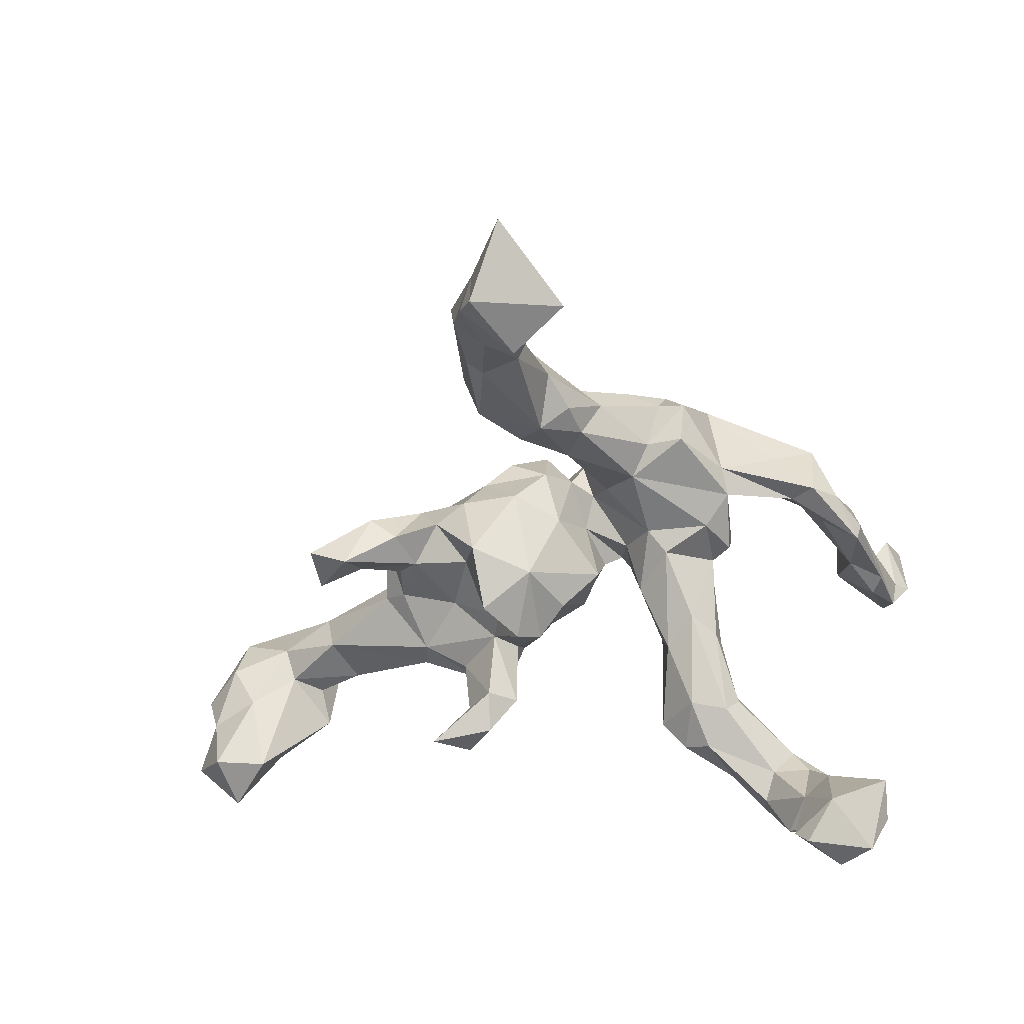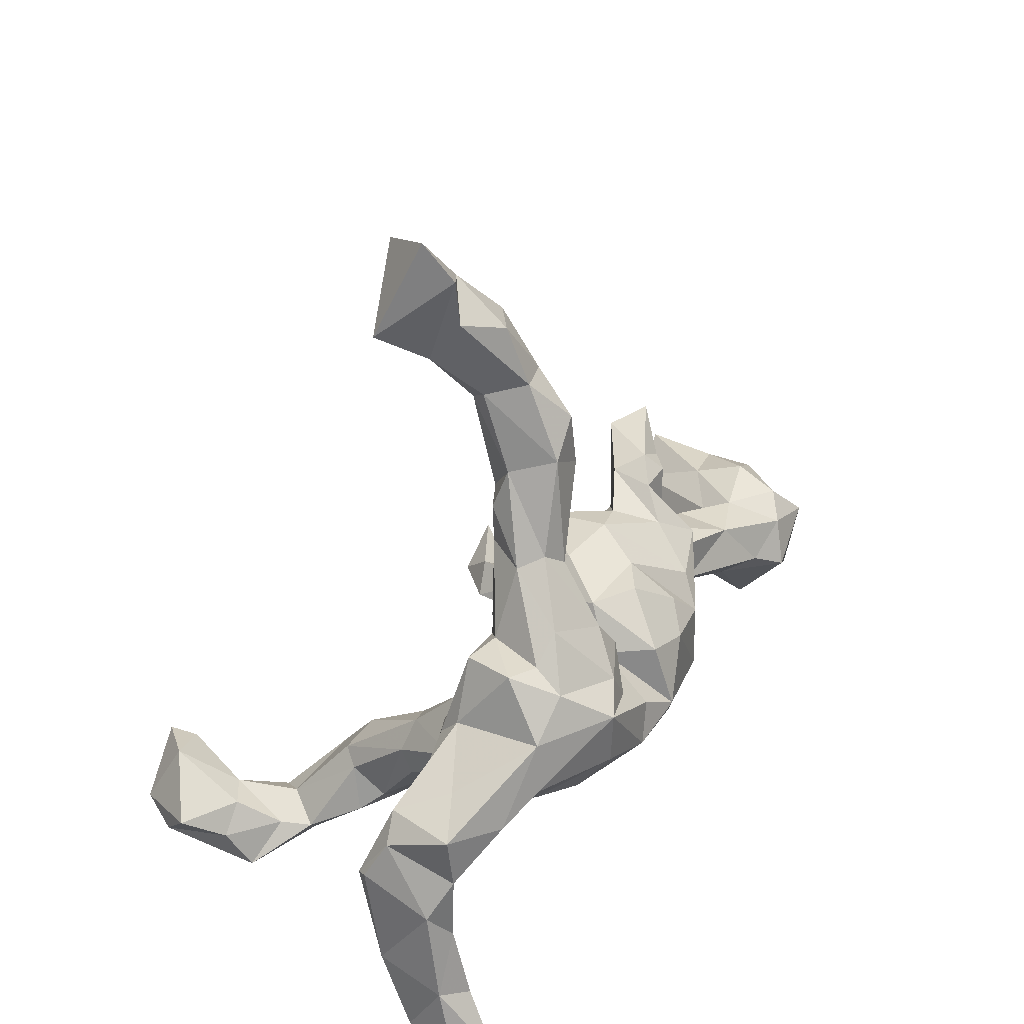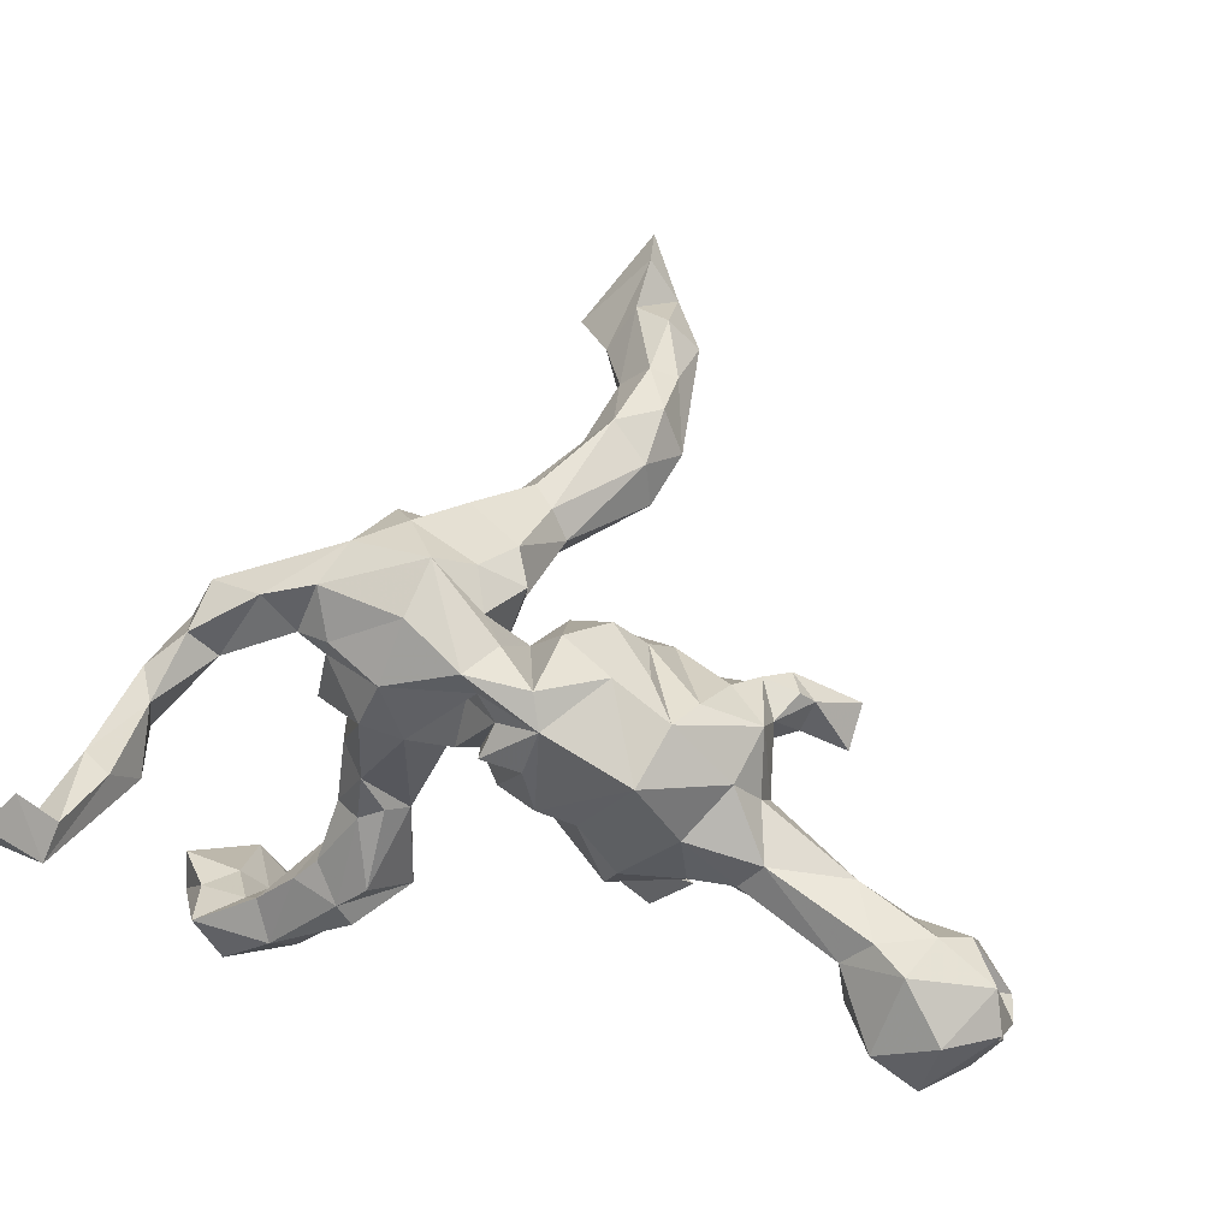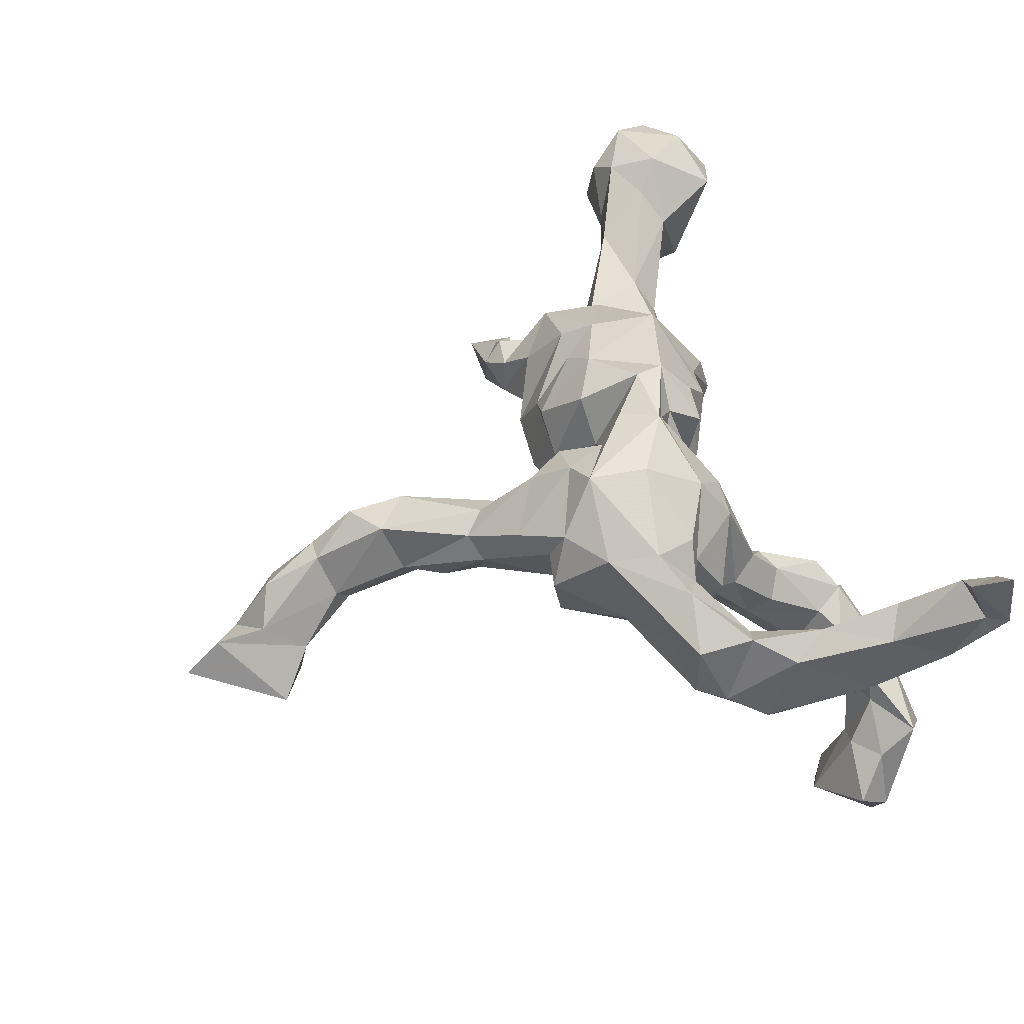
<metadata>
{"format":"obj","ext":"obj","renderer":"f3d","projection":"perspective","resolution":1024,"background":"white","views":[{"elev":-55.8,"azim":-168.7,"up":"+Z"},{"elev":46.7,"azim":-56.5,"up":"+Y"},{"elev":78.7,"azim":14.7,"up":"+Z"},{"elev":51.2,"azim":-107.4,"up":"+Z"}]}
</metadata>
<code>
v 0.7929 -0.2525 -0.1094
v 0.7727 -0.1969 0.0263
v 0.779 -0.2409 0.06669
v 0.7645 -0.2674 -0.02493
v 0.7515 -0.192 -0.05364
v 0.7457 -0.3085 -0.1242
v 0.7342 -0.1861 -0.1723
v 0.7068 -0.2093 0.08786
v 0.7581 -0.2688 0.1417
v 0.7198 -0.2888 -0.1812
v 0.7433 -0.3076 -0.01565
v 0.7063 -0.1359 0.03988
v 0.7336 -0.2076 0.1657
v 0.6765 -0.3105 0.1718
v 0.6674 -0.3696 0.08657
v 0.6568 -0.31 0.0006175
v 0.6694 -0.1608 -0.03575
v 0.6558 -0.2263 -0.1505
v 0.6454 -0.3029 0.09016
v 0.6879 -0.142 0.1255
v 0.6375 -0.1598 0.1655
v 0.5894 -0.3136 0.03658
v 0.642 -0.2841 -0.06765
v 0.5858 -0.3415 0.1247
v 0.6025 -0.2296 0.2006
v 0.5417 -0.2661 -0.004426
v 0.6019 -0.1299 0.07389
v 0.544 -0.2072 0.02923
v 0.5528 -0.1916 0.1659
v 0.5906 -0.1659 0.02407
v 0.5137 -0.2252 0.1153
v 0.4956 -0.09561 0.02313
v 0.4662 0.1772 -0.04929
v 0.3954 0.1483 0.01791
v 0.4634 0.1012 -0.05306
v 0.4636 -0.1779 0.02083
v 0.5112 -0.1034 0.1147
v 0.384 0.1083 -0.02819
v 0.3514 0.1833 0.01762
v 0.3995 0.1686 -0.08347
v 0.3129 -0.1354 -0.02822
v 0.369 0.1499 0.04752
v 0.3205 0.0658 0.005168
v 0.366 -0.01218 0.03126
v 0.3422 0.09668 0.06307
v 0.349 -0.1504 0.05879
v 0.3011 -0.08841 -0.04221
v 0.3078 0.1616 -0.0187
v 0.3294 0.07341 0.1388
v 0.2887 -0.1264 -0.2847
v 0.3073 -0.0216 0.1534
v 0.3276 0.006413 0.009857
v 0.3513 -0.02389 0.09451
v 0.2293 -0.1767 -0.2649
v 0.3095 0.1588 0.05227
v 0.3794 -0.1192 0.1116
v 0.268 0.1271 0.09972
v 0.2548 -0.1161 0.1294
v 0.229 -0.009141 -0.02258
v 0.2849 0.08784 -0.01057
v 0.185 -0.1387 -0.2629
v 0.2761 -0.1541 0.02083
v 0.2204 -0.1589 -0.06697
v 0.2325 0.1447 0.02523
v 0.1607 -0.1898 0.03006
v 0.202 0.02869 0.2222
v 0.2329 0.07435 0.181
v 0.2236 -0.134 -0.1928
v 0.23 -0.1168 -0.08451
v 0.1863 0.08811 -0.03246
v 0.1761 -0.08619 -0.2162
v 0.1775 -0.1786 0.08227
v 0.1173 -0.1364 -0.03058
v 0.1612 0.146 -0.07319
v 0.1743 0.1708 0.04208
v 0.1317 -0.1285 -0.1985
v 0.1754 -0.07629 0.2408
v 0.1571 0.05726 -0.1467
v 0.1644 -0.1609 -0.1332
v 0.1589 -0.05052 -0.09306
v 0.1562 0.08961 0.2005
v 0.1409 -0.0006095 -0.09659
v 0.1378 0.1509 0.1216
v 0.1239 -0.1029 -0.06607
v 0.1079 -0.01888 -0.1479
v 0.1048 0.06799 0.2462
v 0.1088 0.4735 -0.01958
v 0.106 -0.1337 0.1446
v 0.08542 0.556 -0.1018
v 0.08266 0.3816 -0.00532
v 0.08868 0.433 -0.07759
v 0.06712 0.5217 0.03398
v 0.07222 0.5932 -0.03371
v 0.07324 0.1762 0.0322
v 0.0302 0.3478 -0.04782
v 0.07882 0.6836 -0.1869
v 0.06282 0.4276 0.04762
v 0.08263 0.1613 0.162
v 0.03399 0.6477 -0.2156
v 0.05782 -0.1095 -0.003343
v 0.031 0.7762 -0.2928
v 0.08822 0.6699 -0.1153
v 0.006848 0.01415 0.2911
v 0.06362 0.0914 -0.1027
v 0.04375 -0.1294 0.1532
v 0.03242 0.6903 -0.06983
v 0.02204 0.1098 0.243
v 0.05445 0.7424 -0.257
v 0.03371 0.755 -0.1673
v 0.05865 0.5417 -0.1245
v 0.07023 -0.04956 -0.1196
v 0.0162 -0.08954 0.2123
v -0.01874 0.6533 -0.2706
v 0.02633 0.5952 -0.02234
v -0.01296 -0.08085 0.005335
v -0.001181 0.4818 0.0515
v 0.001302 0.1161 0.01471
v 0.02827 -0.03694 0.2742
v -0.05327 0.000818 -0.01982
v 0.01764 0.1566 0.1169
v -0.04961 -0.08448 0.2027
v -0.03301 0.8594 -0.1833
v -0.01592 0.5744 -0.08284
v -0.02301 0.09657 0.1684
v 0.01702 -0.005262 -0.0925
v -0.03757 -0.03193 0.2286
v -0.06111 -0.05095 0.08249
v -0.0191 0.2786 0.07556
v -0.006 0.5501 -0.1102
v -0.02529 0.7139 -0.1193
v -0.05073 0.3147 0.1001
v -0.02368 -0.09755 0.07444
v -0.05604 0.645 -0.1594
v -0.06258 0.08304 0.1258
v -0.01215 0.3729 -0.0636
v -0.05037 0.1665 0.1467
v -0.08538 0.3479 0.08312
v -0.04243 0.4544 -0.01822
v -0.06698 0.3866 -0.03251
v -0.03907 0.03593 0.0889
v -0.05536 0.06778 0.274
v -0.04594 0.1711 0.2019
v -0.0239 0.7983 -0.1282
v -0.1126 0.701 -0.2274
v -0.04338 0.2618 0.0059
v -0.09125 0.1102 0.2479
v -0.09043 -0.001022 0.1831
v -0.07525 0.2299 0.1858
v -0.09362 -0.06536 0.1166
v -0.1096 -0.06077 0.0725
v -0.09587 0.1327 0.06858
v -0.0795 0.324 -0.02179
v -0.1266 -0.04557 -0.02592
v -0.1192 0.1769 0.2445
v -0.1123 0.007226 0.05008
v -0.1644 0.2811 0.1545
v -0.1296 -0.2433 -0.1954
v -0.1511 -0.1458 -0.06438
v -0.161 0.05999 0.01306
v -0.07049 -0.003102 0.2577
v -0.2021 -0.3311 -0.1814
v -0.1618 -0.07953 0.1639
v -0.09565 0.01178 0.2929
v -0.1845 -0.1634 -0.03623
v -0.1892 0.2265 0.05354
v -0.1918 -0.182 -0.219
v -0.2183 0.2436 0.1541
v -0.1186 0.3296 0.04983
v -0.1522 0.1808 0.02262
v -0.1631 -0.1172 -0.1211
v -0.1806 0.163 0.2822
v -0.1859 -0.2802 -0.1077
v -0.166 -0.2675 -0.2433
v -0.1883 0.02711 -0.0198
v -0.2282 -0.3121 -0.1445
v -0.2218 -0.1836 -0.0471
v -0.2322 0.2225 0.2095
v -0.2096 -0.02547 0.2339
v -0.2171 -0.07067 -0.0991
v -0.2105 -0.2525 -0.2672
v -0.2308 -0.07422 0.1613
v -0.2659 0.2506 0.1304
v -0.2617 -0.1613 -0.08026
v -0.1941 0.06901 0.2876
v -0.2435 -0.3413 -0.2597
v -0.2249 -0.1324 0.01593
v -0.2532 0.233 0.04365
v -0.3047 0.01279 0.1571
v -0.2785 -0.2141 -0.1979
v -0.2661 -0.08241 0.008948
v -0.321 0.0998 0.03185
v -0.2561 -0.1192 -0.1052
v -0.272 -0.03323 0.01344
v -0.2746 -0.2532 -0.1362
v -0.3069 -0.002789 0.004076
v -0.2544 -0.2 -0.2302
v -0.2941 -0.3744 -0.3241
v -0.2999 -0.3423 -0.3411
v -0.3326 0.09367 0.2341
v -0.3115 -0.03736 0.07162
v -0.2716 0.05721 0.002748
v -0.2988 0.02156 0.2084
v -0.366 -0.2553 -0.5579
v -0.3343 -0.364 -0.4092
v -0.3067 -0.286 -0.1684
v -0.3063 0.1712 0.2134
v -0.3638 -0.3256 -0.2408
v -0.4088 -0.4219 -0.3718
v -0.3518 0.03235 0.1646
v -0.3448 -0.2719 -0.5169
v -0.323 -0.3086 -0.3031
v -0.3718 -0.2953 -0.3984
v -0.3841 -0.3401 -0.4215
v -0.388 -0.3258 -0.2912
v -0.4164 -0.3426 -0.5377
v -0.4342 -0.3795 -0.4163
v -0.328 -0.387 -0.2626
v -0.3178 0.1408 0.06283
v -0.4198 -0.2239 -0.4926
v -0.4626 -0.3813 -0.306
v -0.4394 0.0502 0.05522
v -0.4093 0.0631 0.2138
v -0.492 0.07559 0.1611
v -0.42 -0.2827 -0.3635
v -0.4819 0.07292 0.04634
v -0.4188 0.1025 0.1212
v -0.4752 -0.3223 -0.5295
v -0.491 -0.01969 0.06512
v -0.4552 -0.02566 0.1356
v -0.5122 -0.3265 -0.4559
v -0.4714 -0.3212 -0.3537
v -0.5206 -0.2709 -0.4124
v -0.5499 -0.04085 0.02034
v -0.5326 -0.1438 0.08499
v -0.5012 -0.00984 0.1784
v -0.5241 0.03386 0.06181
v -0.5377 -0.24 0.2327
v -0.5069 -0.2278 0.1645
v -0.5214 -0.1227 0.1893
v -0.5518 -0.06892 0.1582
v -0.5597 -0.02525 0.03896
v -0.576 -0.385 0.2959
v -0.5687 -0.2246 0.08537
v -0.588 -0.3337 0.1724
v -0.5886 -0.191 0.08703
v -0.5871 -0.2136 0.2036
v -0.5701 -0.3259 0.3013
v -0.609 -0.3129 0.1555
v -0.6255 -0.3476 0.2645
v -0.6502 -0.3744 0.2774
v -0.6242 -0.3063 0.3601
v -0.6486 -0.3628 0.3868
f 21 27 37
f 31 29 56
f 13 8 20
f 243 244 248
f 132 105 112
f 235 240 239
f 246 240 245
f 13 20 21
f 21 37 29
f 237 239 246
f 246 239 240
f 9 13 14
f 14 13 25
f 13 21 25
f 25 21 29
f 31 25 29
f 238 239 237
f 24 14 25
f 24 25 31
f 238 244 243
f 248 244 250
f 142 154 146
f 141 146 171
f 171 146 154
f 79 63 73
f 69 63 79
f 41 65 63
f 47 41 63
f 12 5 17
f 5 7 17
f 192 183 190
f 193 179 192
f 125 100 115
f 111 100 125
f 73 100 111
f 84 73 111
f 80 84 111
f 59 47 80
f 47 69 80
f 47 63 69
f 206 171 177
f 170 179 174
f 153 170 174
f 125 115 119
f 70 82 78
f 82 59 80
f 59 82 70
f 104 119 117
f 104 125 119
f 94 104 117
f 74 104 94
f 104 74 78
f 70 78 74
f 74 64 70
f 48 40 60
f 38 60 40
f 39 40 48
f 40 35 38
f 33 35 40
f 214 211 212
f 82 80 85
f 76 79 84
f 80 76 84
f 69 71 80
f 239 229 235
f 238 234 239
f 229 239 234
f 178 188 181
f 181 162 178
f 126 127 121
f 127 112 121
f 132 112 127
f 50 68 54
f 88 77 105
f 72 77 88
f 72 58 77
f 51 66 77
f 51 77 58
f 56 51 58
f 235 236 240
f 236 235 223
f 229 222 235
f 229 209 222
f 188 202 209
f 188 178 202
f 162 160 178
f 147 160 162
f 149 147 162
f 126 160 147
f 51 49 66
f 53 49 51
f 222 223 235
f 223 226 225
f 191 188 209
f 200 181 188
f 248 246 245
f 244 242 250
f 77 118 105
f 118 112 105
f 112 118 121
f 121 118 126
f 242 238 237
f 237 247 242
f 238 242 244
f 247 237 246
f 247 246 249
f 249 246 248
f 251 249 250
f 248 250 249
f 160 118 163
f 251 247 249
f 242 247 251
f 242 252 250
f 252 251 250
f 242 251 252
f 127 126 149
f 101 113 144
f 108 113 101
f 230 220 231
f 216 220 230
f 216 208 220
f 216 213 204
f 204 208 216
f 231 232 230
f 231 224 232
f 212 213 210
f 212 204 213
f 198 204 212
f 215 213 216
f 232 227 230
f 210 213 215
f 219 227 232
f 232 224 219
f 224 212 219
f 212 210 219
f 215 216 230
f 215 230 227
f 203 227 219
f 203 215 227
f 210 215 203
f 210 203 219
f 193 181 200
f 190 181 193
f 186 181 190
f 150 149 162
f 56 53 51
f 37 53 56
f 37 44 53
f 37 32 44
f 37 27 32
f 240 236 241
f 223 225 236
f 221 229 228
f 221 209 229
f 188 191 200
f 155 149 150
f 140 155 134
f 140 149 155
f 149 126 147
f 140 127 149
f 44 49 53
f 191 209 221
f 191 195 200
f 134 155 159
f 151 134 159
f 136 134 151
f 124 117 140
f 120 117 124
f 150 153 155
f 226 218 225
f 12 17 27
f 241 233 245
f 228 229 234
f 228 234 233
f 240 241 245
f 20 2 12
f 2 20 8
f 20 12 27
f 20 27 21
f 29 37 56
f 31 56 46
f 36 31 46
f 62 46 58
f 58 46 56
f 65 72 88
f 65 88 100
f 100 88 105
f 115 105 132
f 186 162 181
f 245 234 243
f 9 3 13
f 3 2 8
f 13 3 8
f 28 26 31
f 36 28 31
f 234 238 243
f 80 111 85
f 80 71 76
f 104 111 125
f 104 85 111
f 104 78 85
f 78 82 85
f 123 130 133
f 129 123 133
f 133 99 129
f 110 129 99
f 89 110 99
f 96 89 99
f 96 102 89
f 133 143 144
f 130 143 133
f 102 96 109
f 122 144 143
f 109 143 130
f 185 217 197
f 189 211 207
f 217 205 207
f 161 217 185
f 173 185 180
f 173 161 185
f 205 189 207
f 196 211 189
f 180 211 196
f 166 180 196
f 166 173 180
f 157 173 166
f 196 189 192
f 96 108 109
f 109 122 143
f 207 211 214
f 61 54 76
f 71 61 76
f 68 50 71
f 113 133 144
f 99 133 113
f 99 113 108
f 96 99 108
f 122 101 144
f 108 101 109
f 109 101 122
f 217 220 208
f 217 207 220
f 197 217 208
f 204 198 197
f 198 185 197
f 220 214 231
f 207 214 220
f 214 224 231
f 214 212 224
f 180 198 211
f 180 185 198
f 61 50 54
f 50 61 71
f 197 208 204
f 211 198 212
f 171 154 177
f 199 184 171
f 171 206 199
f 86 98 107
f 103 107 124
f 103 124 141
f 163 103 141
f 141 124 146
f 163 141 171
f 163 171 184
f 202 184 199
f 209 202 199
f 66 81 86
f 77 66 86
f 77 86 118
f 86 107 103
f 86 103 118
f 118 103 163
f 118 160 126
f 160 163 178
f 163 184 178
f 178 184 202
f 233 241 236
f 233 221 228
f 201 193 195
f 174 193 201
f 174 179 193
f 159 153 174
f 155 153 159
f 140 119 127
f 60 59 70
f 52 59 60
f 52 47 59
f 45 44 52
f 225 233 236
f 225 221 233
f 218 221 225
f 218 191 221
f 191 201 195
f 169 201 191
f 169 159 201
f 159 174 201
f 119 140 117
f 64 60 70
f 60 64 48
f 43 52 60
f 43 45 52
f 60 38 43
f 38 45 43
f 38 34 45
f 187 191 218
f 187 169 191
f 165 169 187
f 169 151 159
f 75 74 94
f 83 75 94
f 75 64 74
f 45 34 42
f 38 35 34
f 34 35 33
f 145 151 169
f 222 206 223
f 226 223 206
f 209 199 222
f 206 222 199
f 134 142 146
f 124 134 146
f 66 83 81
f 66 67 83
f 67 75 83
f 66 49 67
f 49 57 67
f 206 218 226
f 206 182 218
f 136 148 142
f 134 136 142
f 107 120 124
f 107 98 120
f 81 83 98
f 86 81 98
f 177 182 206
f 177 167 182
f 156 167 177
f 154 156 177
f 156 154 148
f 142 148 154
f 148 137 156
f 148 131 137
f 26 24 31
f 22 24 26
f 22 15 24
f 19 15 22
f 15 14 24
f 16 19 22
f 16 15 19
f 15 9 14
f 11 9 15
f 3 9 11
f 243 248 245
f 134 124 140
f 136 128 148
f 39 33 40
f 139 135 152
f 234 245 233
f 2 4 5
f 2 3 4
f 30 26 28
f 4 3 11
f 23 11 16
f 16 11 15
f 23 16 22
f 23 22 26
f 137 116 138
f 128 97 131
f 97 116 131
f 131 116 137
f 137 168 156
f 167 156 168
f 128 136 145
f 148 128 131
f 168 165 167
f 167 165 182
f 182 165 187
f 187 218 182
f 45 42 55
f 75 57 64
f 98 83 120
f 83 94 120
f 120 94 117
f 145 136 151
f 49 44 45
f 49 45 55
f 49 55 57
f 67 57 75
f 138 135 139
f 91 95 135
f 91 90 95
f 91 87 90
f 129 135 138
f 110 135 129
f 110 91 135
f 89 91 110
f 89 87 91
f 123 129 138
f 93 87 102
f 87 89 102
f 114 130 123
f 114 106 130
f 93 106 114
f 102 106 93
f 109 130 106
f 106 102 109
f 175 205 217
f 175 194 205
f 217 161 175
f 161 157 175
f 173 157 161
f 157 172 175
f 10 6 23
f 194 189 205
f 192 189 194
f 157 158 172
f 18 23 26
f 10 23 18
f 7 10 18
f 1 10 7
f 1 6 10
f 1 7 5
f 183 192 194
f 179 166 196
f 170 166 179
f 170 157 166
f 158 157 170
f 54 79 76
f 54 68 79
f 69 79 68
f 192 179 196
f 69 68 71
f 183 186 190
f 176 164 186
f 158 162 186
f 164 158 186
f 73 65 100
f 73 63 65
f 65 62 72
f 62 58 72
f 41 62 65
f 46 62 41
f 41 32 36
f 36 46 41
f 32 30 36
f 30 28 36
f 32 27 30
f 27 17 30
f 2 5 12
f 195 193 200
f 193 192 190
f 158 150 162
f 153 150 158
f 132 127 119
f 100 105 115
f 32 41 47
f 44 32 47
f 115 132 119
f 176 186 183
f 153 158 170
f 52 44 47
f 17 7 18
f 17 18 30
f 73 84 79
f 1 5 4
f 30 18 26
f 172 158 164
f 172 164 176
f 175 176 194
f 176 183 194
f 1 4 11
f 1 11 6
f 23 6 11
f 175 172 176
f 92 87 93
f 92 93 114
f 92 114 116
f 116 114 123
f 90 87 97
f 87 92 97
f 97 92 116
f 116 123 138
f 97 128 90
f 137 138 168
f 138 139 168
f 90 145 95
f 145 90 128
f 135 95 145
f 152 135 145
f 152 145 169
f 139 152 168
f 168 152 165
f 165 152 169
f 34 33 39
f 34 39 42
f 42 39 55
f 39 48 55
f 55 48 57
f 57 48 64

</code>
